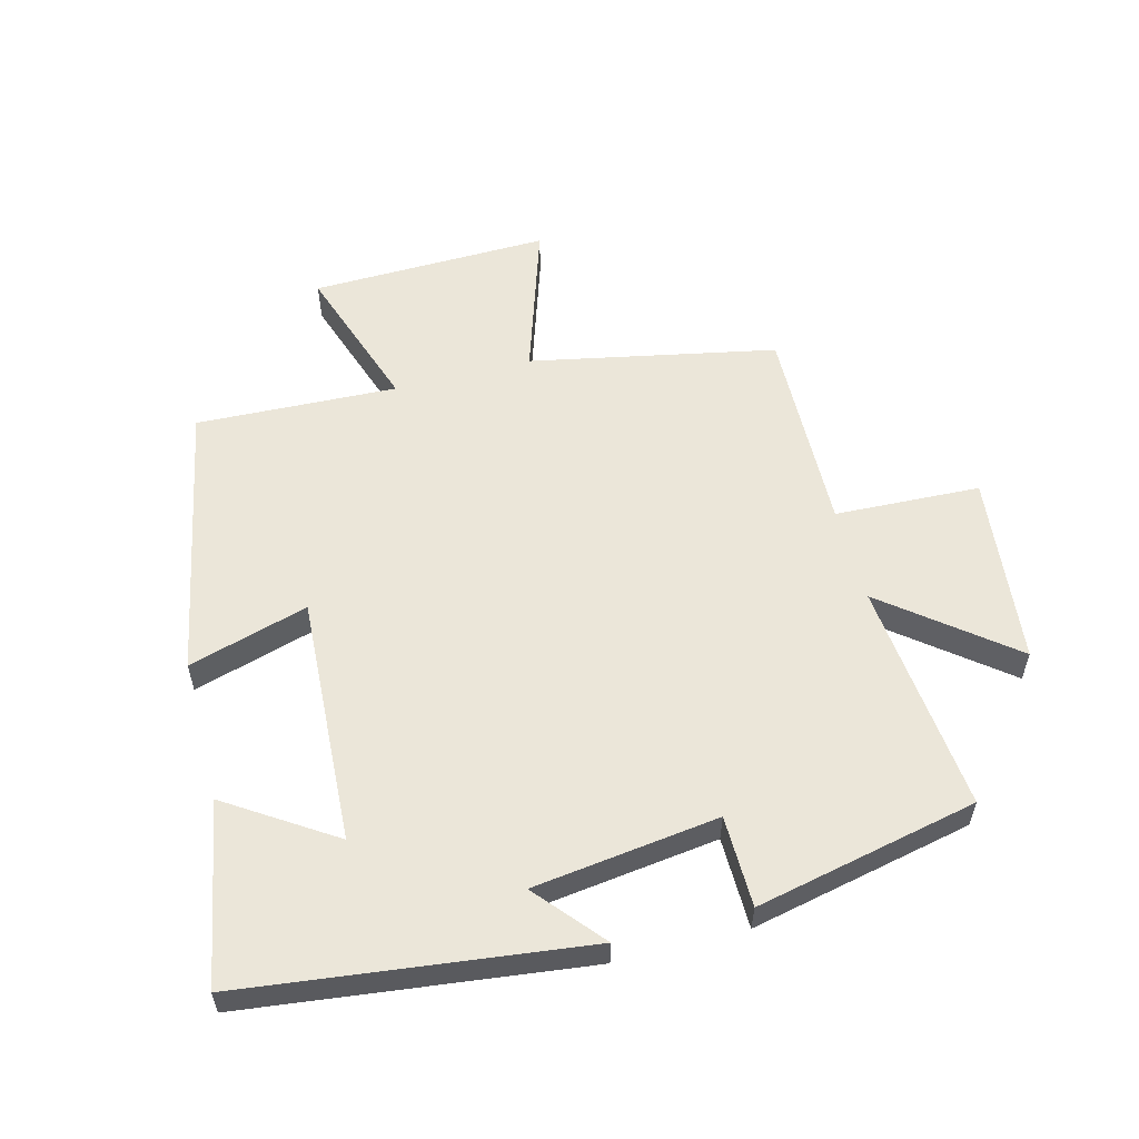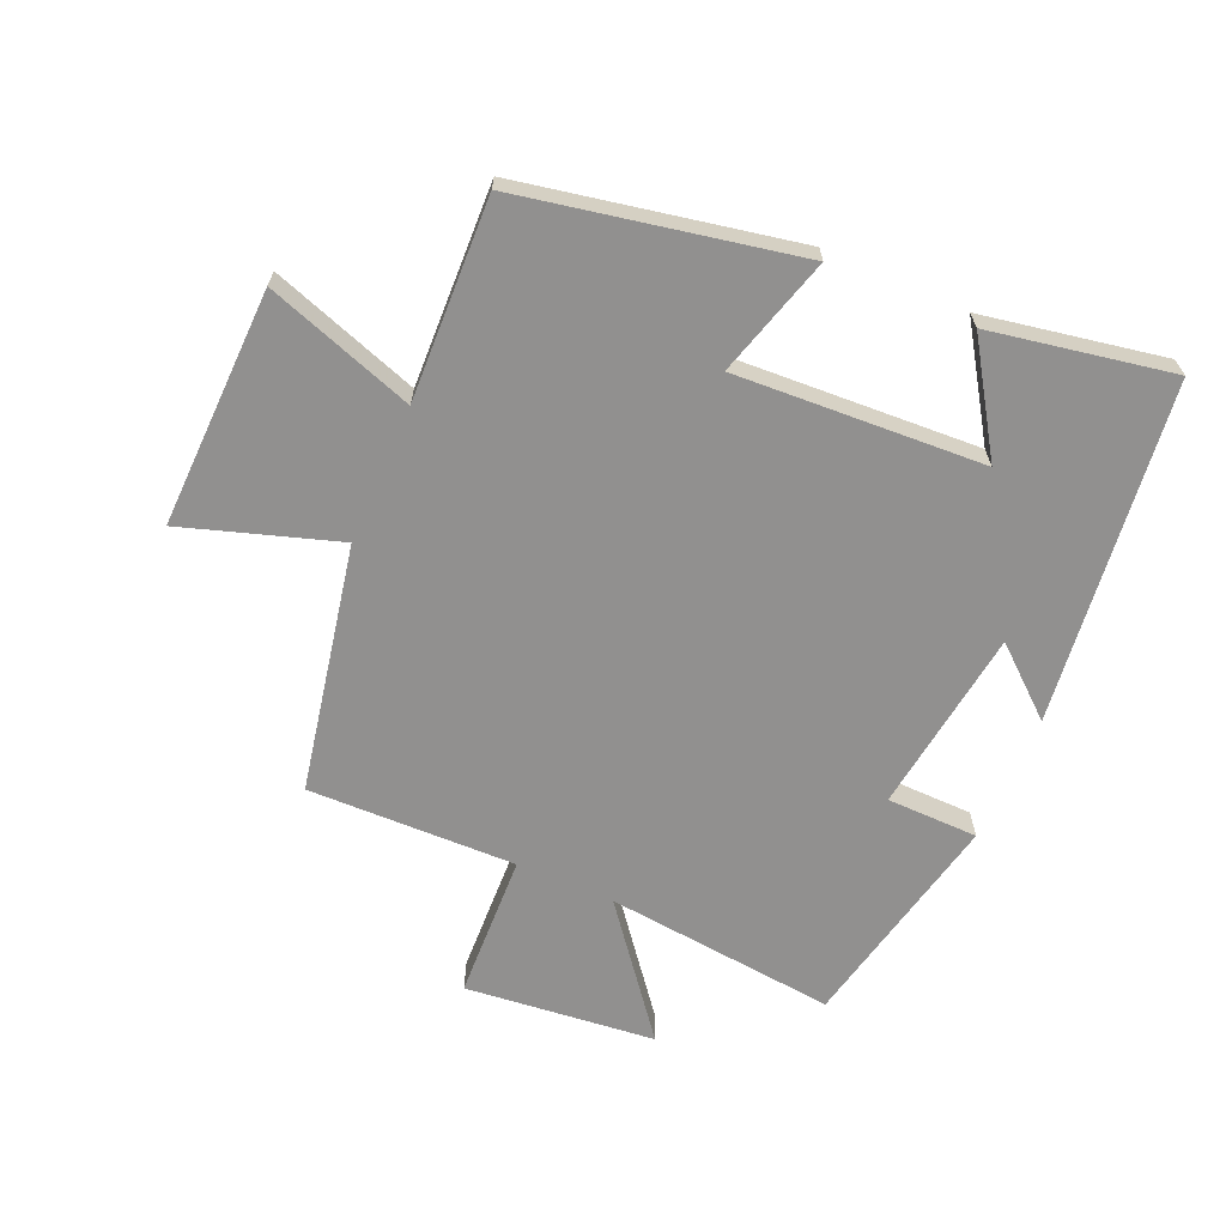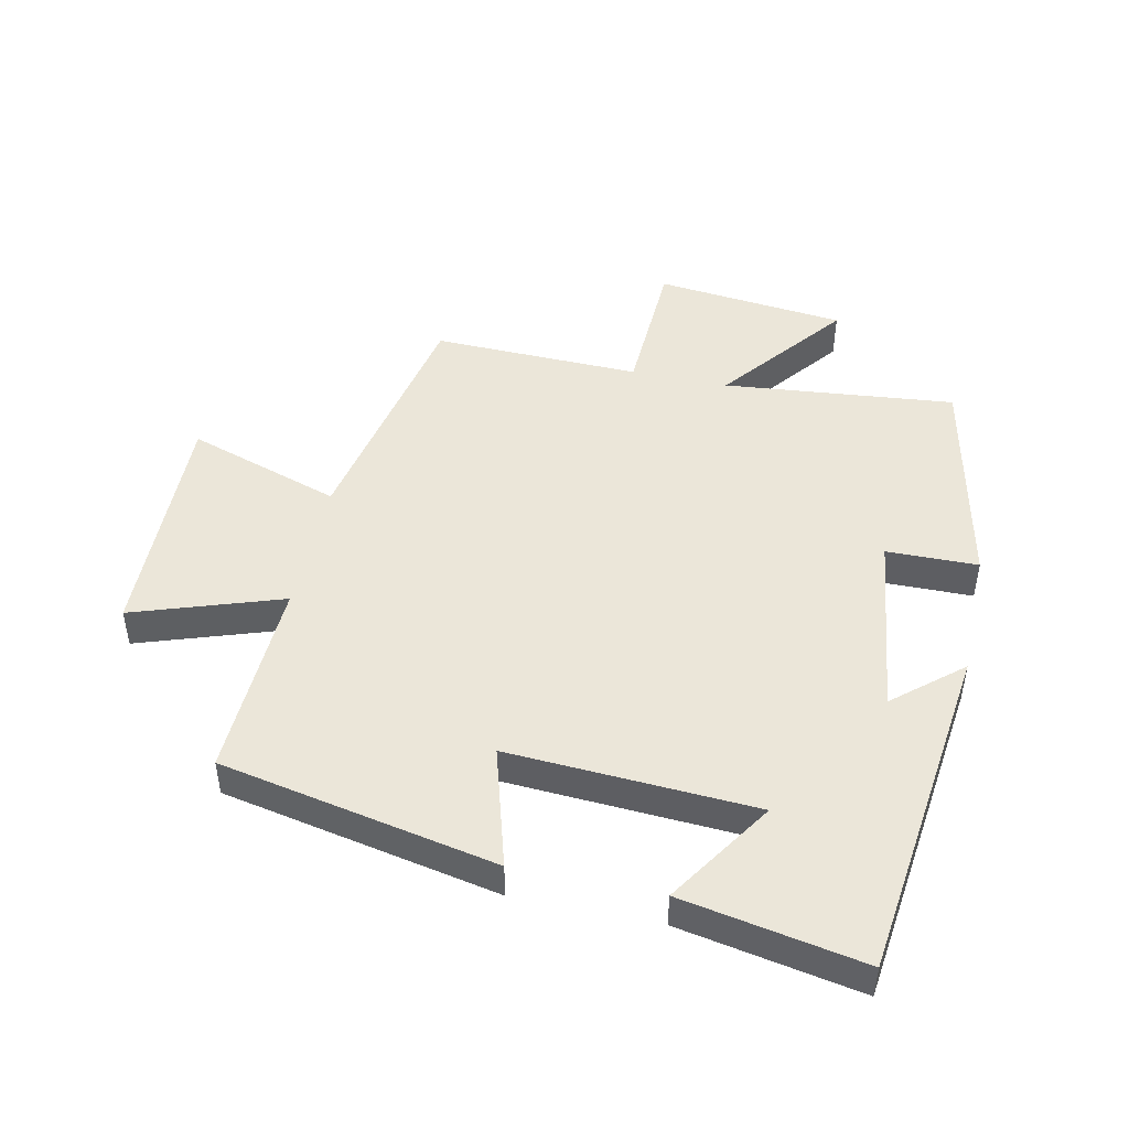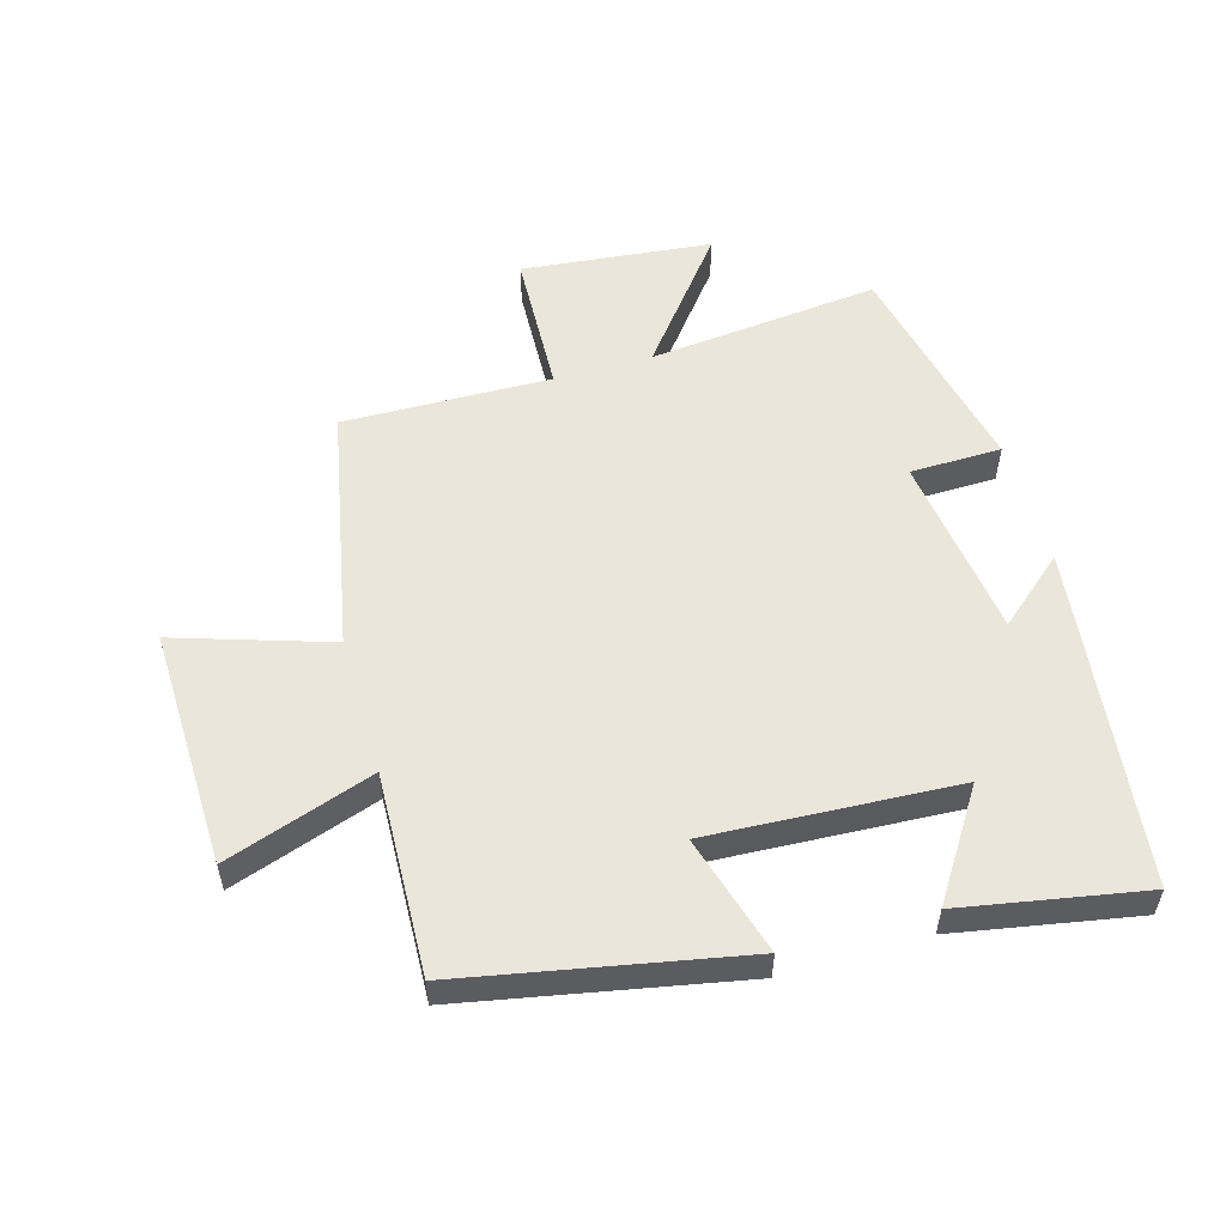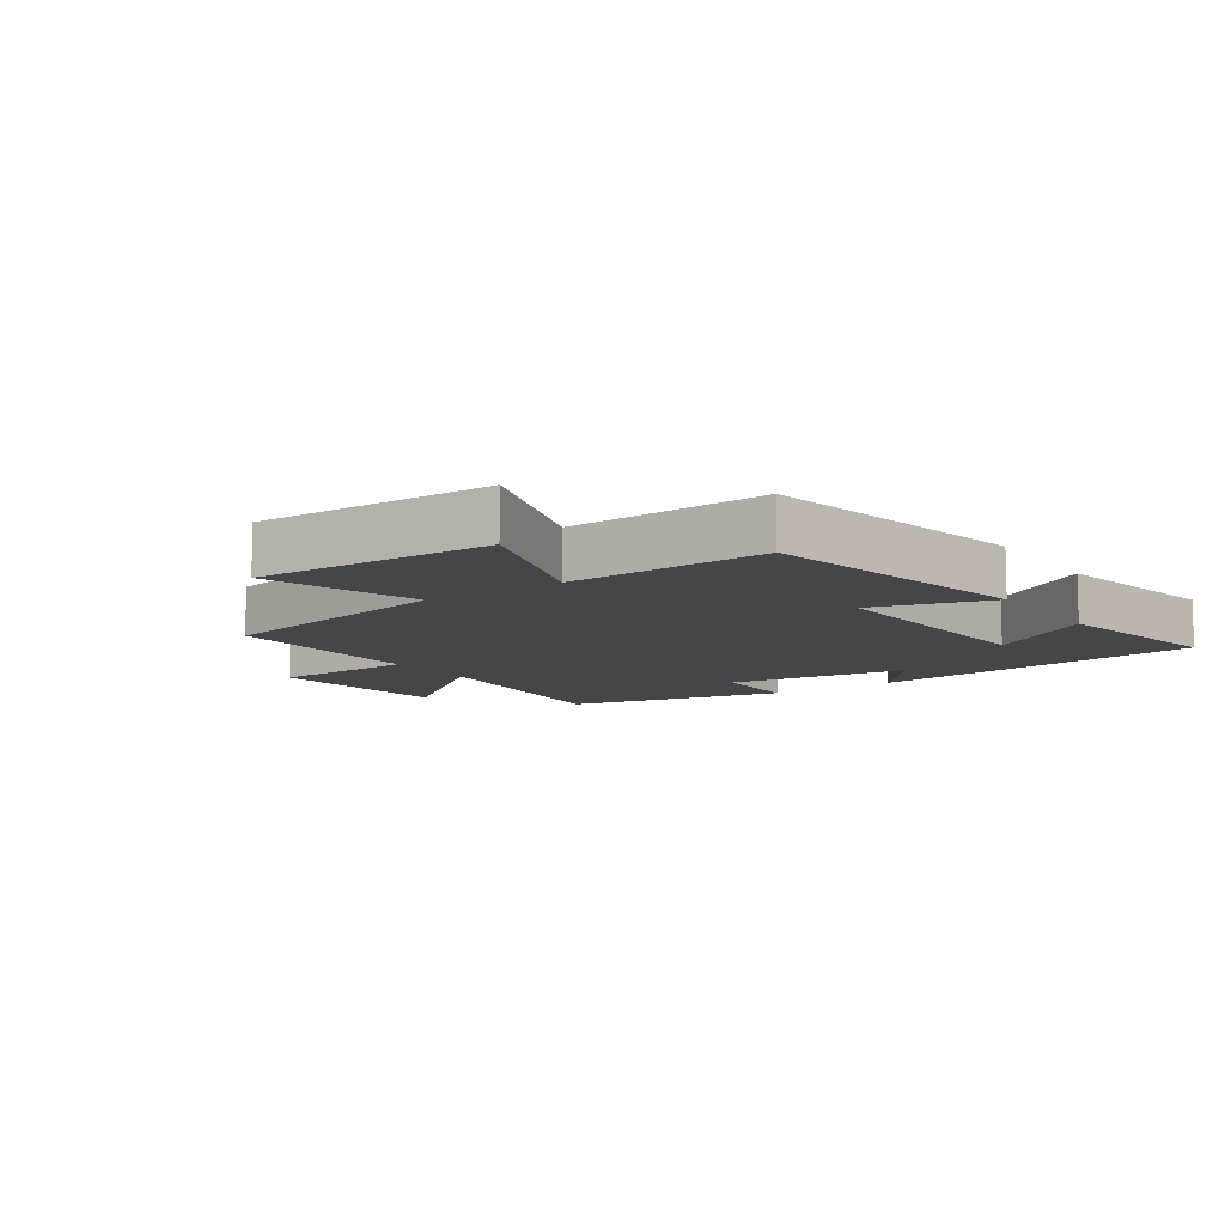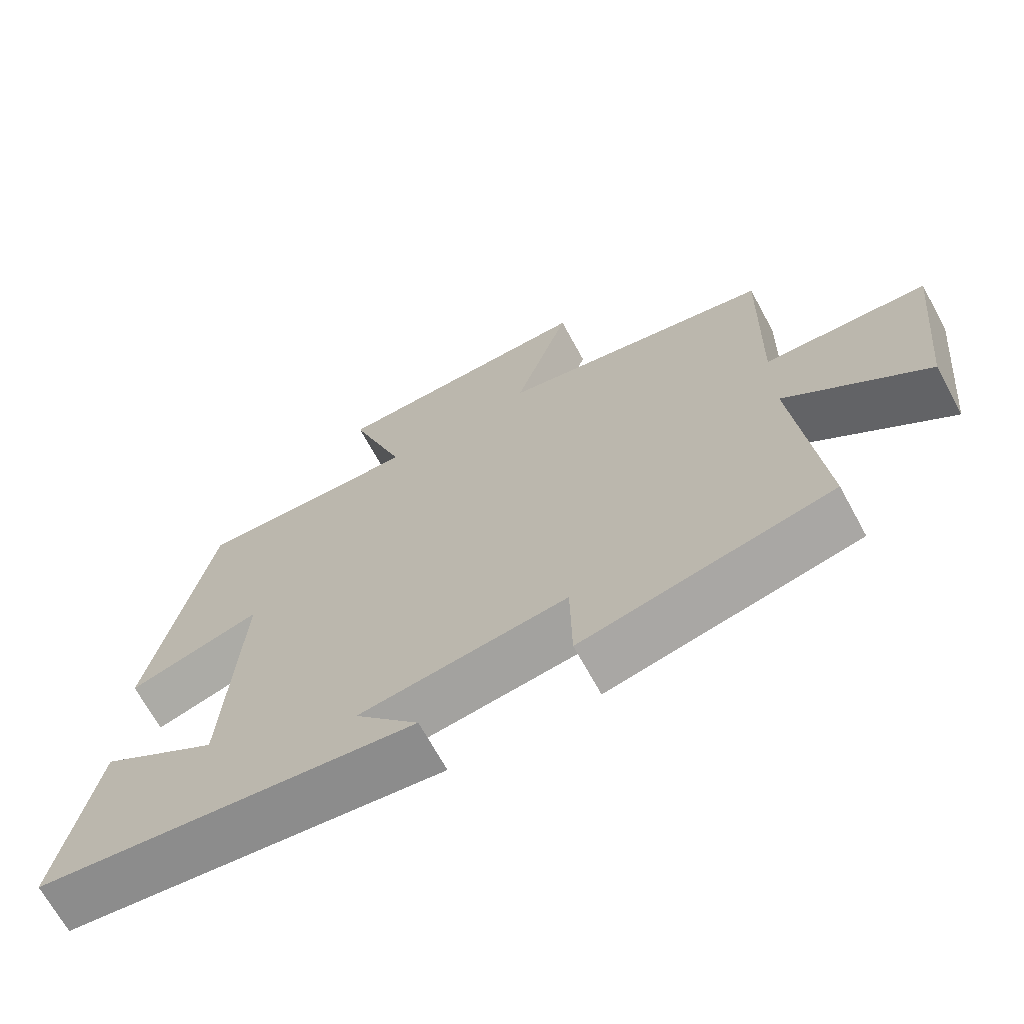
<metadata>
{"format":"obj","ext":"obj","renderer":"f3d","projection":"perspective","resolution":1024,"background":"white","views":[{"elev":56.8,"azim":165.3,"up":"+Y"},{"elev":-65.7,"azim":66.3,"up":"+Y"},{"elev":47.4,"azim":102.1,"up":"+Y"},{"elev":54.9,"azim":73.8,"up":"+Y"},{"elev":-9.9,"azim":34.5,"up":"+Y"},{"elev":-68.6,"azim":-151.4,"up":"+Z"}]}
</metadata>
<code>
v 0.414 0.07 0.513
v 0.5 0.07 0.078
v 0.311 0.07 0.133
v 0.333 0.07 -0.257
v 0.5 0.07 -0.148
v 0.553 0.07 -0.434
v 0.017 0.07 -0.5
v 0.107 0.07 -0.394
v -0.185 0.07 -0.356
v -0.187 0.07 -0.5
v -0.537 0.07 -0.425
v -0.5 0.07 -0.06
v -0.697 0.07 -0.216
v -0.729 0.07 0.084
v -0.5 0.07 0.094
v -0.508 0.07 0.422
v -0.121 0.07 0.5
v -0.2 0.07 0.742
v 0.176 0.07 0.734
v 0.097 0.07 0.5
v 0.414 0 0.513
v 0.5 0 0.078
v 0.311 0 0.133
v 0.333 0 -0.257
v 0.5 0 -0.148
v 0.553 0 -0.434
v 0.017 0 -0.5
v 0.107 0 -0.394
v -0.185 0 -0.356
v -0.187 0 -0.5
v -0.537 0 -0.425
v -0.5 0 -0.06
v -0.697 0 -0.216
v -0.729 0 0.084
v -0.5 0 0.094
v -0.508 0 0.422
v -0.121 0 0.5
v -0.2 0 0.742
v 0.176 0 0.734
v 0.097 0 0.5
f 17 18 19 20
f 15 16 17 20
f 15 20 1
f 12 13 14 15
f 12 15 1
f 9 10 11 12
f 8 9 12 1
f 6 7 8
f 4 5 6
f 4 6 8
f 3 4 8
f 1 2 3
f 1 3 8
f 40 39 38 37
f 40 37 36 35
f 21 40 35
f 35 34 33 32
f 21 35 32
f 32 31 30 29
f 21 32 29 28
f 28 27 26
f 26 25 24
f 28 26 24
f 28 24 23
f 23 22 21
f 28 23 21
f 1 21 22 2
f 2 22 23 3
f 3 23 24 4
f 4 24 25 5
f 5 25 26 6
f 6 26 27 7
f 7 27 28 8
f 8 28 29 9
f 9 29 30 10
f 10 30 31 11
f 11 31 32 12
f 12 32 33 13
f 13 33 34 14
f 14 34 35 15
f 15 35 36 16
f 16 36 37 17
f 17 37 38 18
f 18 38 39 19
f 19 39 40 20
f 20 40 21 1

</code>
